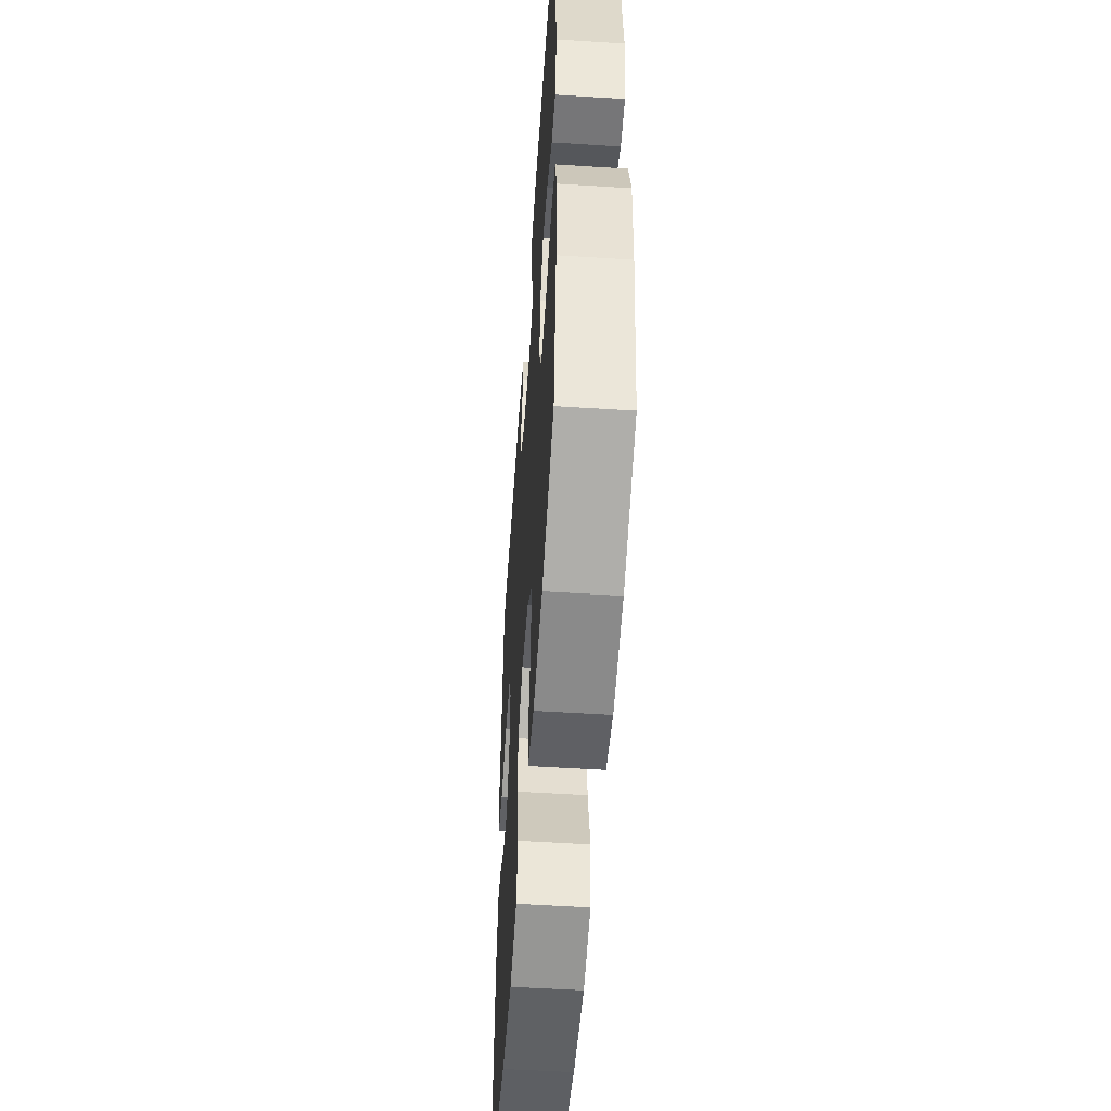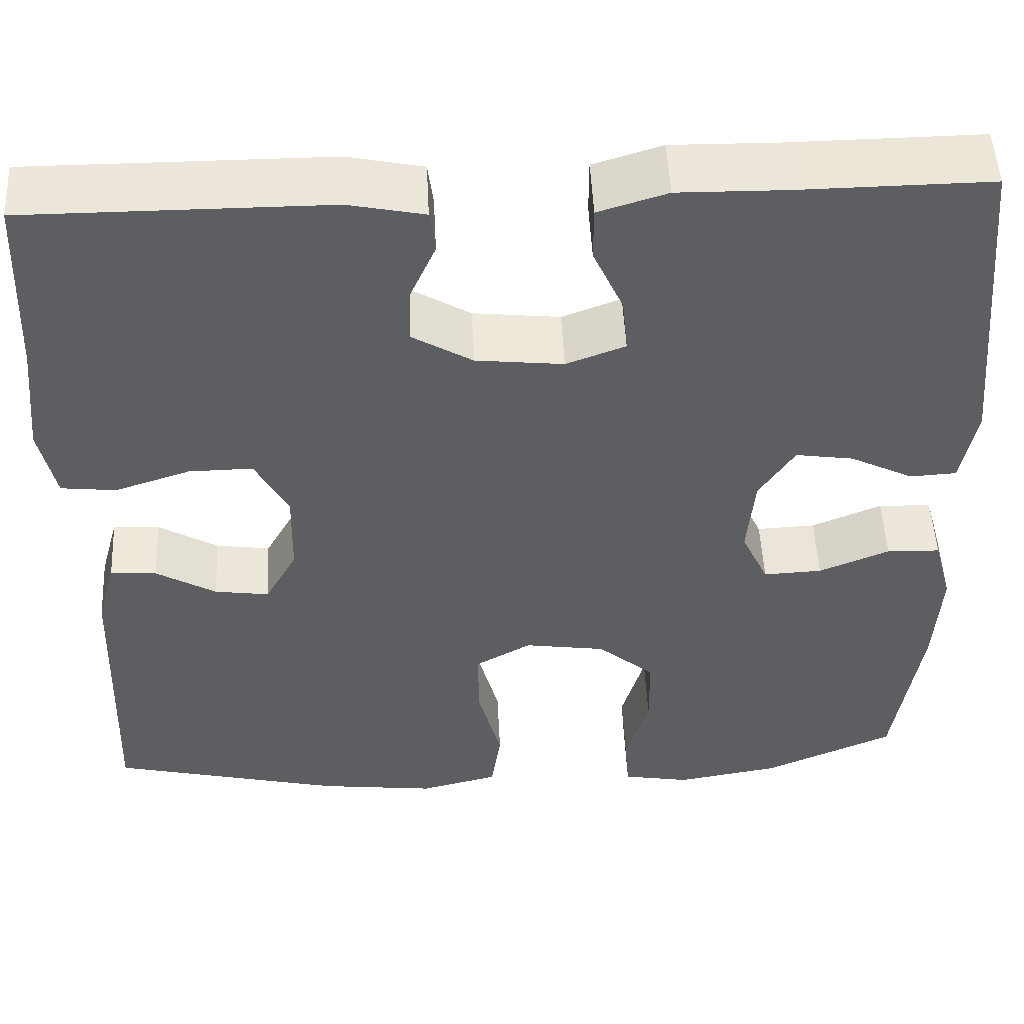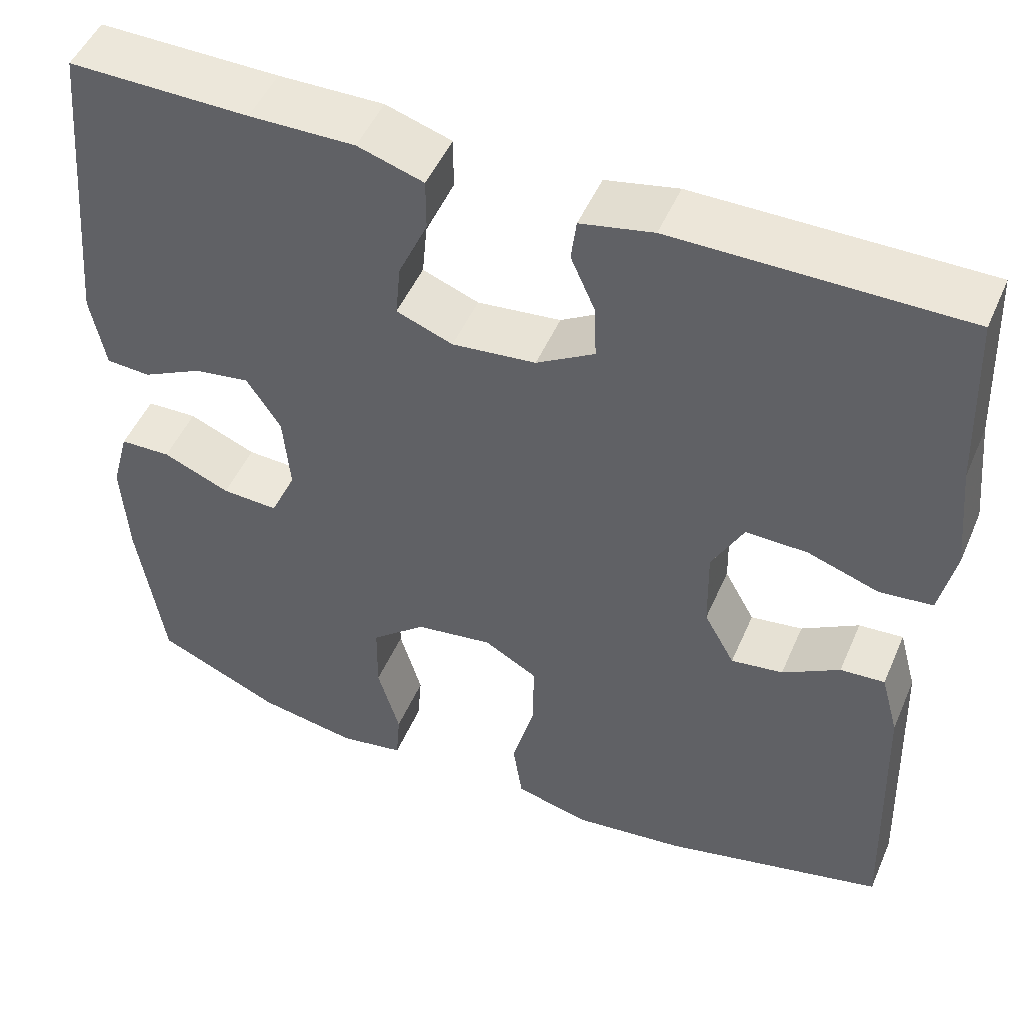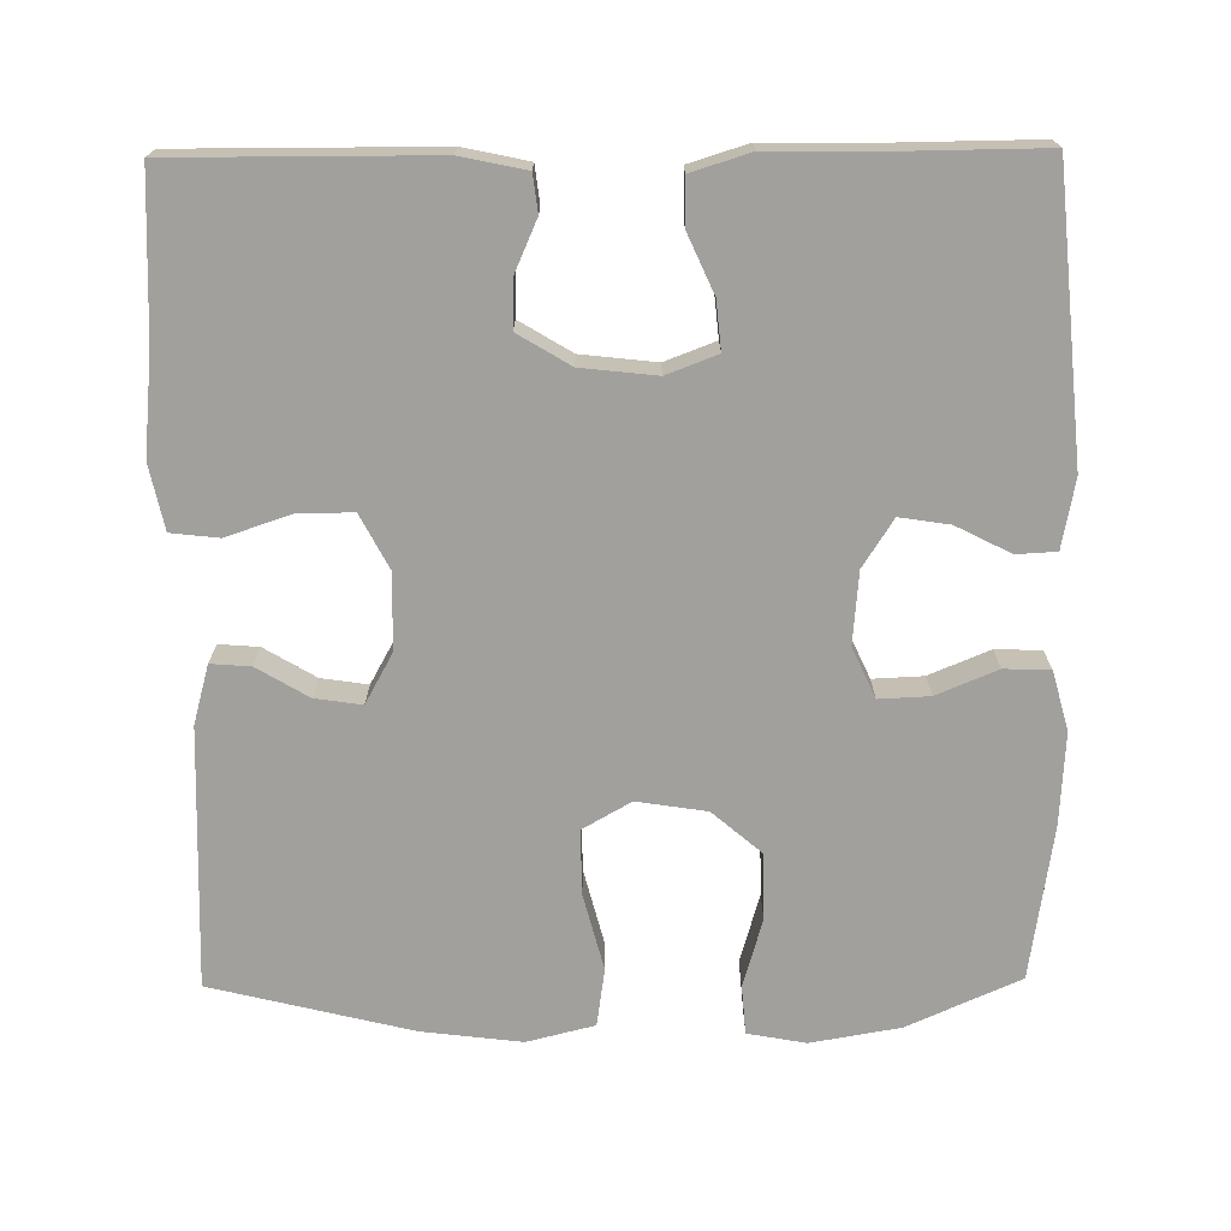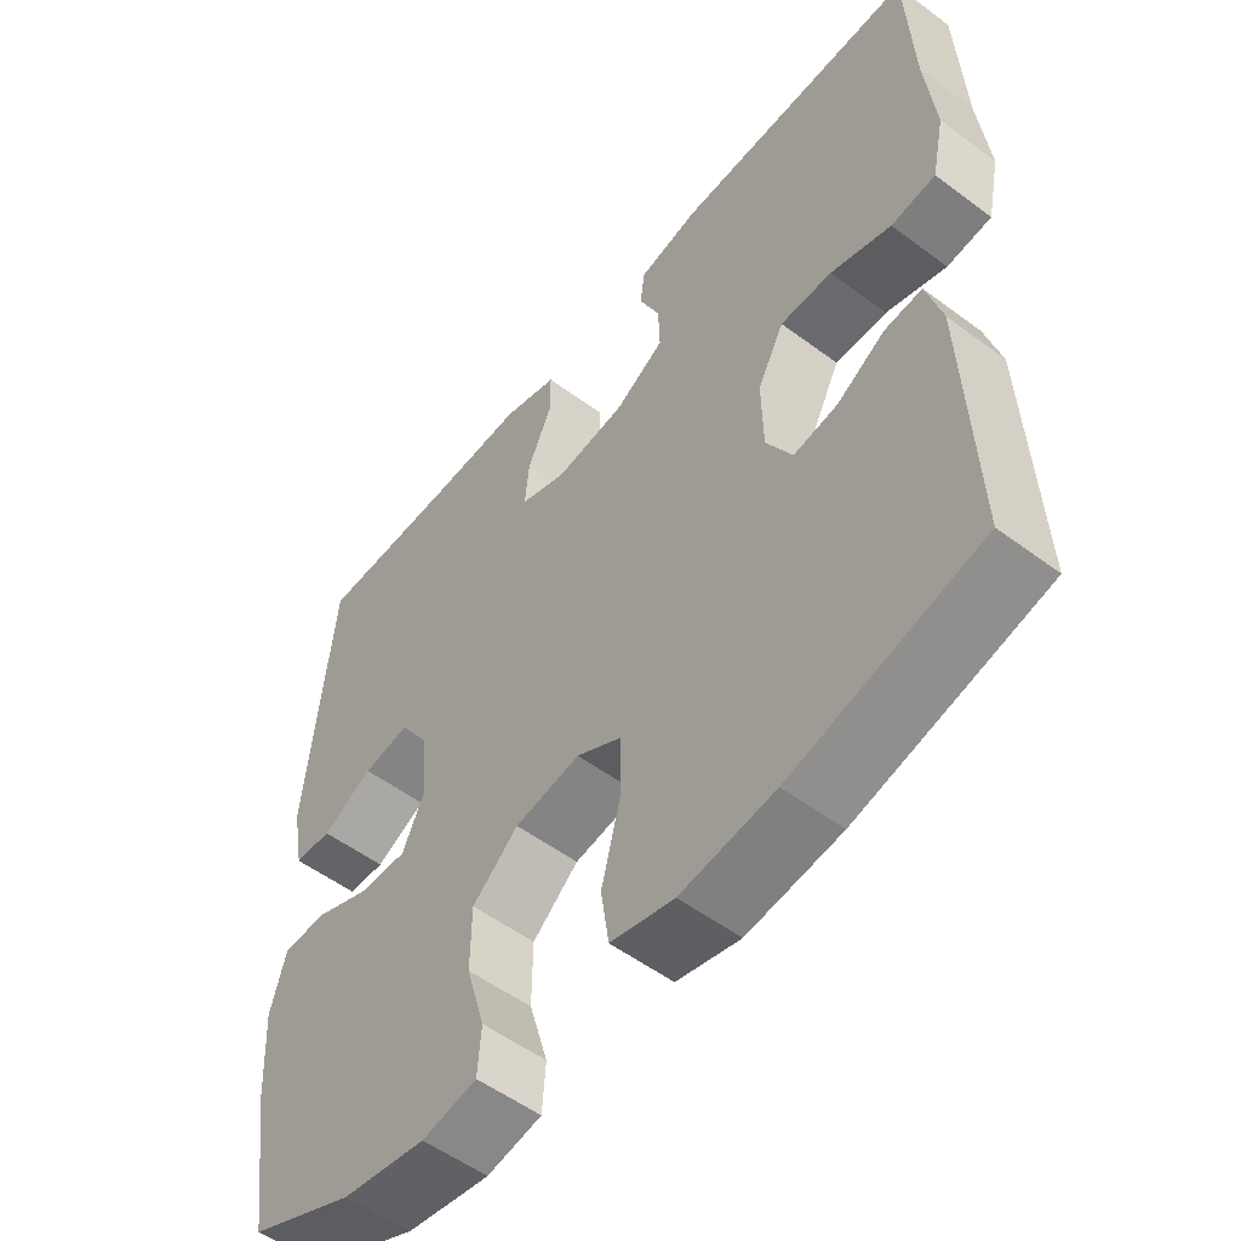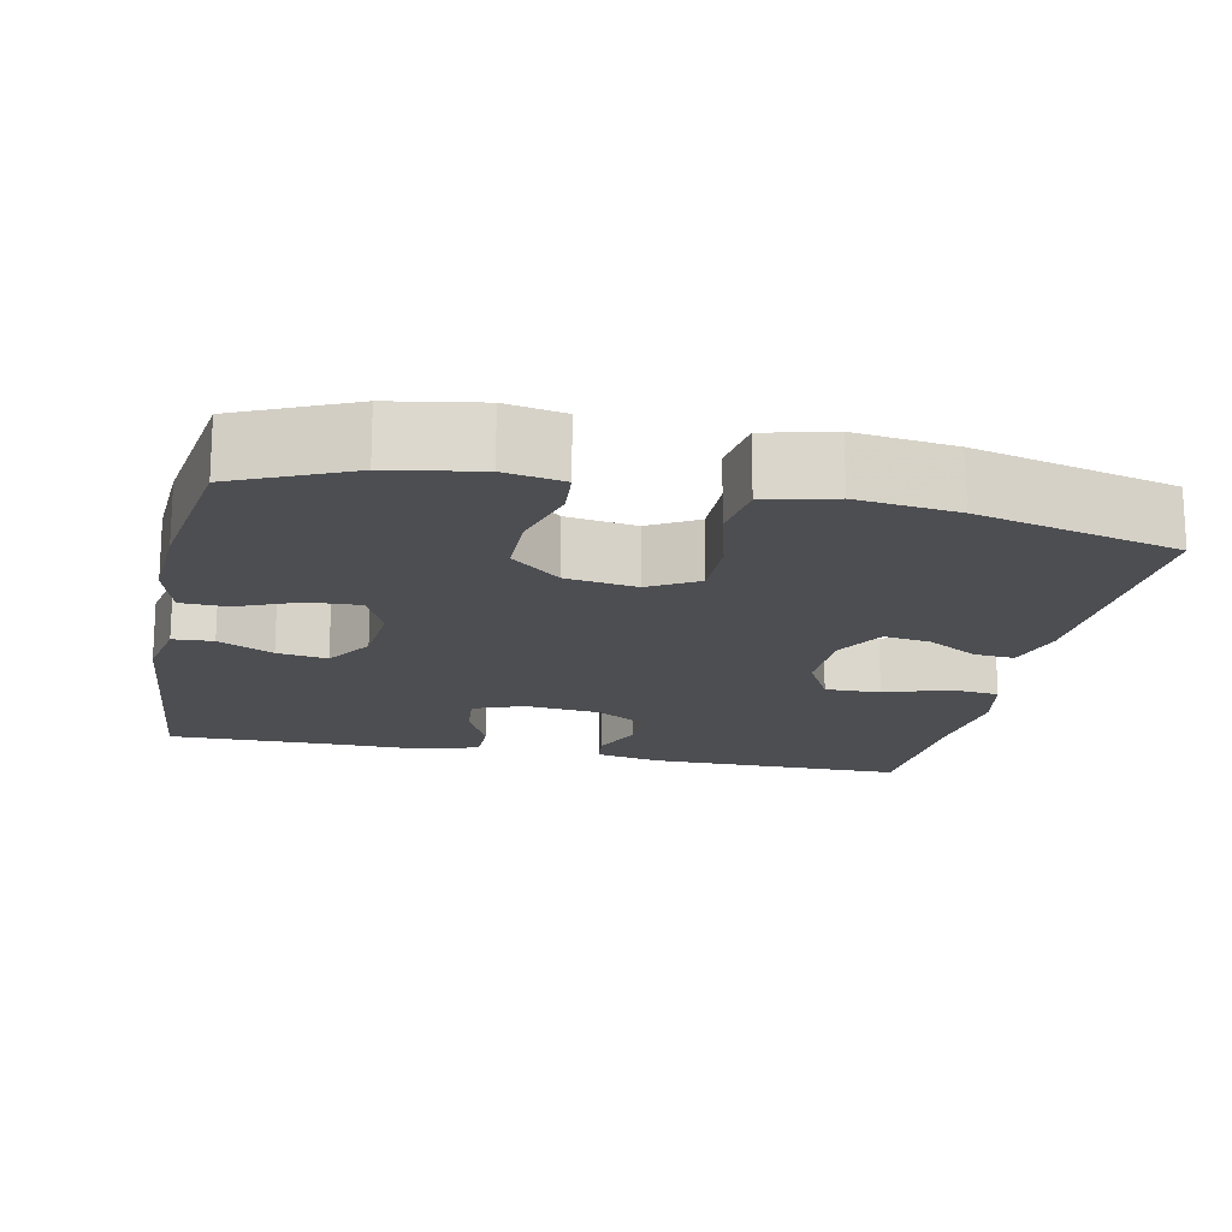
<metadata>
{"format":"obj","ext":"obj","renderer":"f3d","projection":"perspective","resolution":1024,"background":"white","views":[{"elev":-53.6,"azim":86.1,"up":"+Z"},{"elev":51.0,"azim":-2.8,"up":"+Z"},{"elev":49.6,"azim":-157.0,"up":"+Z"},{"elev":-71.7,"azim":0.6,"up":"+Y"},{"elev":-54.1,"azim":-128.4,"up":"+Z"},{"elev":-17.1,"azim":168.2,"up":"+Y"}]}
</metadata>
<code>
v -0.5 0.07 -0.5
v -0.488 0.07 -0.162
v -0.467 0.07 -0.085
v -0.415 0.07 -0.089
v -0.348 0.07 -0.129
v -0.287 0.07 -0.138
v -0.251 0.07 -0.073
v -0.249 0.07 0.026
v -0.286 0.07 0.096
v -0.358 0.07 0.095
v -0.442 0.07 0.067
v -0.504 0.07 0.074
v -0.522 0.07 0.159
v -0.509 0.07 0.289
v -0.5 0.07 0.5
v -0.163 0.07 0.499
v -0.078 0.07 0.481
v -0.072 0.07 0.432
v -0.101 0.07 0.366
v -0.103 0.07 0.303
v -0.035 0.07 0.262
v 0.063 0.07 0.251
v 0.129 0.07 0.276
v 0.123 0.07 0.339
v 0.089 0.07 0.415
v 0.089 0.07 0.476
v 0.166 0.07 0.5
v 0.289 0.07 0.498
v 0.5 0.07 0.5
v 0.534 0.07 0.131
v 0.517 0.07 0.041
v 0.465 0.07 0.038
v 0.394 0.07 0.074
v 0.329 0.07 0.084
v 0.289 0.07 0.022
v 0.281 0.07 -0.072
v 0.311 0.07 -0.137
v 0.377 0.07 -0.134
v 0.456 0.07 -0.101
v 0.516 0.07 -0.103
v 0.537 0.07 -0.18
v 0.53 0.07 -0.3
v 0.5 0.07 -0.5
v 0.353 0.07 -0.565
v 0.237 0.07 -0.585
v 0.161 0.07 -0.571
v 0.156 0.07 -0.508
v 0.182 0.07 -0.418
v 0.181 0.07 -0.332
v 0.117 0.07 -0.277
v 0.026 0.07 -0.263
v -0.037 0.07 -0.299
v -0.036 0.07 -0.383
v -0.01 0.07 -0.483
v -0.021 0.07 -0.558
v -0.109 0.07 -0.58
v -0.239 0.07 -0.564
v -0.5 0 -0.5
v -0.488 0 -0.162
v -0.467 0 -0.085
v -0.415 0 -0.089
v -0.348 0 -0.129
v -0.287 0 -0.138
v -0.251 0 -0.073
v -0.249 0 0.026
v -0.286 0 0.096
v -0.358 0 0.095
v -0.442 0 0.067
v -0.504 0 0.074
v -0.522 0 0.159
v -0.509 0 0.289
v -0.5 0 0.5
v -0.163 0 0.499
v -0.078 0 0.481
v -0.072 0 0.432
v -0.101 0 0.366
v -0.103 0 0.303
v -0.035 0 0.262
v 0.063 0 0.251
v 0.129 0 0.276
v 0.123 0 0.339
v 0.089 0 0.415
v 0.089 0 0.476
v 0.166 0 0.5
v 0.289 0 0.498
v 0.5 0 0.5
v 0.534 0 0.131
v 0.517 0 0.041
v 0.465 0 0.038
v 0.394 0 0.074
v 0.329 0 0.084
v 0.289 0 0.022
v 0.281 0 -0.072
v 0.311 0 -0.137
v 0.377 0 -0.134
v 0.456 0 -0.101
v 0.516 0 -0.103
v 0.537 0 -0.18
v 0.53 0 -0.3
v 0.5 0 -0.5
v 0.353 0 -0.565
v 0.237 0 -0.585
v 0.161 0 -0.571
v 0.156 0 -0.508
v 0.182 0 -0.418
v 0.181 0 -0.332
v 0.117 0 -0.277
v 0.026 0 -0.263
v -0.037 0 -0.299
v -0.036 0 -0.383
v -0.01 0 -0.483
v -0.021 0 -0.558
v -0.109 0 -0.58
v -0.239 0 -0.564
f 53 54 55 56
f 52 53 56 57
f 45 46 47 48
f 45 48 49
f 44 45 49
f 43 44 49
f 42 43 49 50
f 38 39 40 41
f 37 38 41 42
f 30 31 32 33
f 28 29 30 33
f 28 33 34
f 27 28 34 35
f 24 25 26 27
f 23 24 27 35
f 16 17 18 19
f 14 15 16 19
f 14 19 20
f 13 14 20 21
f 10 11 12 13
f 9 10 13 21
f 2 3 4 5
f 2 5 6
f 52 57 1 2
f 51 52 2 6
f 37 42 50 51
f 36 37 51 6
f 22 23 35 36
f 22 36 6 7
f 8 9 21 22
f 7 8 22
f 113 112 111 110
f 114 113 110 109
f 105 104 103 102
f 106 105 102
f 106 102 101
f 106 101 100
f 107 106 100 99
f 98 97 96 95
f 99 98 95 94
f 90 89 88 87
f 90 87 86 85
f 91 90 85
f 92 91 85 84
f 84 83 82 81
f 92 84 81 80
f 76 75 74 73
f 76 73 72 71
f 77 76 71
f 78 77 71 70
f 70 69 68 67
f 78 70 67 66
f 62 61 60 59
f 63 62 59
f 59 58 114 109
f 63 59 109 108
f 108 107 99 94
f 63 108 94 93
f 93 92 80 79
f 64 63 93 79
f 79 78 66 65
f 79 65 64
f 1 58 59 2
f 2 59 60 3
f 3 60 61 4
f 4 61 62 5
f 5 62 63 6
f 6 63 64 7
f 7 64 65 8
f 8 65 66 9
f 9 66 67 10
f 10 67 68 11
f 11 68 69 12
f 12 69 70 13
f 13 70 71 14
f 14 71 72 15
f 15 72 73 16
f 16 73 74 17
f 17 74 75 18
f 18 75 76 19
f 19 76 77 20
f 20 77 78 21
f 21 78 79 22
f 22 79 80 23
f 23 80 81 24
f 24 81 82 25
f 25 82 83 26
f 26 83 84 27
f 27 84 85 28
f 28 85 86 29
f 29 86 87 30
f 30 87 88 31
f 31 88 89 32
f 32 89 90 33
f 33 90 91 34
f 34 91 92 35
f 35 92 93 36
f 36 93 94 37
f 37 94 95 38
f 38 95 96 39
f 39 96 97 40
f 40 97 98 41
f 41 98 99 42
f 42 99 100 43
f 43 100 101 44
f 44 101 102 45
f 45 102 103 46
f 46 103 104 47
f 47 104 105 48
f 48 105 106 49
f 49 106 107 50
f 50 107 108 51
f 51 108 109 52
f 52 109 110 53
f 53 110 111 54
f 54 111 112 55
f 55 112 113 56
f 56 113 114 57
f 57 114 58 1

</code>
